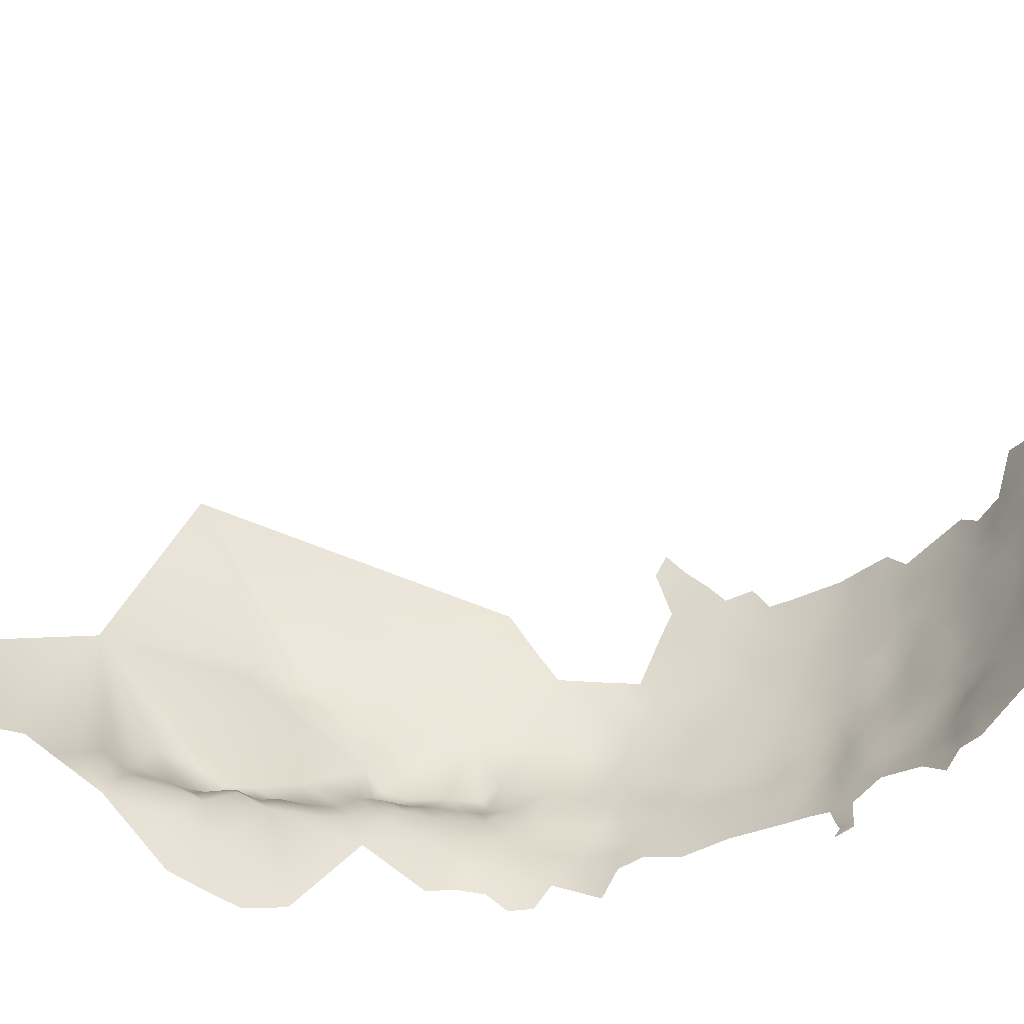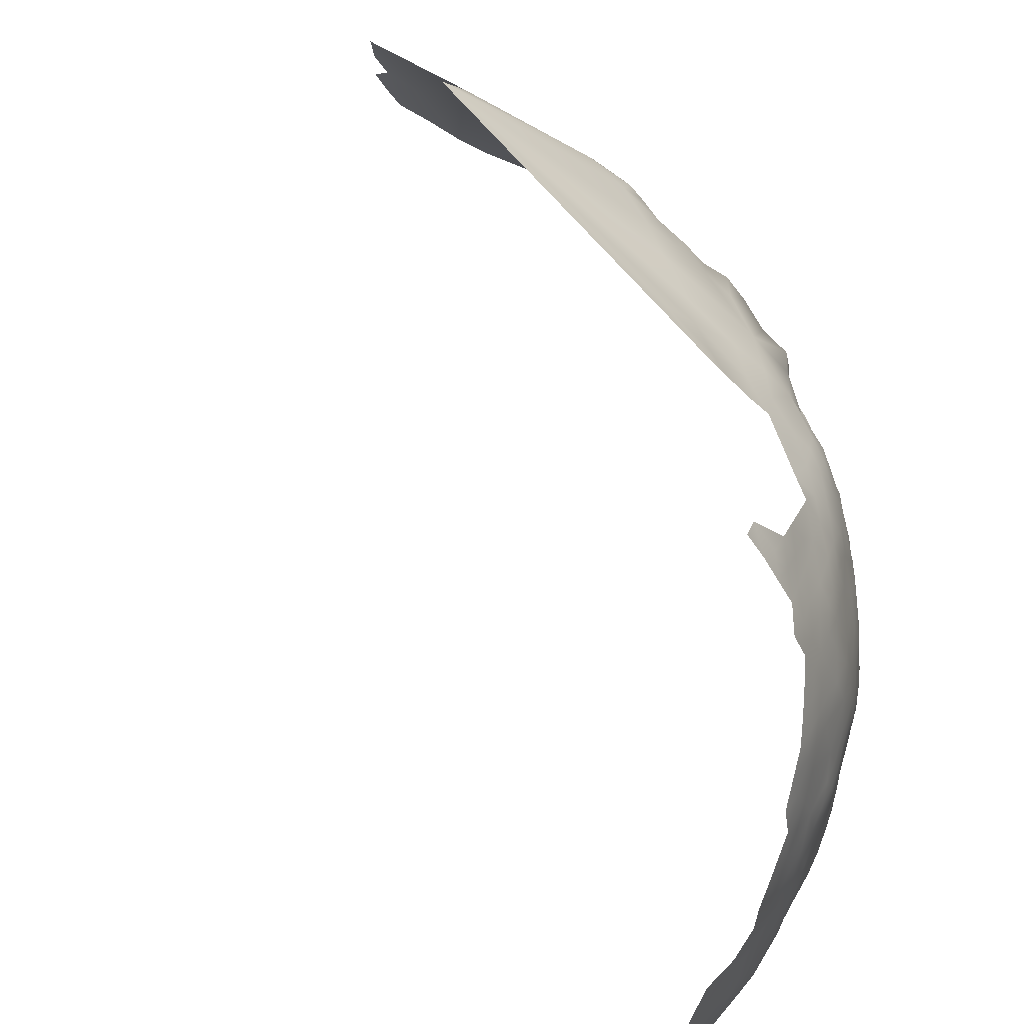
<metadata>
{"format":"obj","ext":"obj","renderer":"f3d","projection":"perspective","resolution":1024,"background":"white","views":[{"elev":-69.3,"azim":-110.2,"up":"+Y"},{"elev":75.0,"azim":-45.3,"up":"+Y"}]}
</metadata>
<code>
v 544.4 715.9 306.5
v 544.7 710.7 306.5
v 545.1 708 308.6
v 544.6 704.9 306.5
v 545.4 704.6 310.6
v 545.3 710.1 313.8
v 545.8 701.6 311.7
v 545 701.7 308.1
v 545.6 698.4 310
v 545.7 702.1 315.7
v 544.9 713.6 311.1
v 545.1 709.2 318.3
v 546.1 704.3 321.4
v 547.4 703.9 325.3
v 526.4 717.5 412
v 526.5 720.5 411.5
v 526.3 723.8 410.8
v 526.2 727.1 409.9
v 524.1 725.5 412.1
v 524.2 722.2 412.9
v 528.7 722 409.4
v 528.4 725.4 408.4
v 522 724.2 414.1
v 522.1 727.2 413.3
v 519.6 723.2 416
v 522 721.1 414.9
v 524.1 719.2 413.7
v 528.7 718.8 410
v 528.9 715.4 410.2
v 531.2 717.2 407.9
v 530.6 720.2 407.9
v 531.4 722.9 406.5
v 532.9 724.4 404.4
v 525.8 730.6 408.8
v 523.7 729.2 411.3
v 521.8 718.2 415.6
v 524 716.3 414.3
v 526.5 714.3 412.7
v 521.9 715 415.8
v 519.7 726.5 415.2
v 517.2 728.2 416.2
v 517.2 725.1 417
v 517 722 417.5
v 514.6 723.8 418.7
v 514.4 727.1 417.9
v 512 725.6 419.7
v 514.4 720.3 419.3
v 517.2 718.7 417.8
v 519.5 720.1 416.4
v 512.3 722.6 420.2
v 509.3 727.5 420.5
v 509.2 724.1 421.3
v 511.5 728.8 418.9
v 513.9 730.9 416.9
v 519.6 716.8 416.6
v 519.8 713.5 416.7
v 517.7 715.3 417.7
v 517.3 712.1 418.4
v 517.9 707.2 418.7
v 520.1 710.3 417
v 522.3 712 415.7
v 524.5 713.6 414.3
v 515.6 710.1 419.8
v 513.4 712.5 420.7
v 510.5 713.8 421.9
v 510.7 710.8 422.3
v 513.2 709.1 421.3
v 508.2 715.6 422.7
v 508 712.5 423.3
v 507.9 709.5 423.7
v 510.4 707.9 422.7
v 511.3 716.8 421.2
v 508.2 718.4 422.3
v 505.8 717.5 423.5
v 512.6 706.5 421.6
v 504.9 710.8 424.7
v 504.8 714.5 424.2
v 505.2 708.2 424.4
v 510.5 720.4 421.2
v 506.1 720.7 422.9
v 524.5 710.7 414.7
v 526.5 711.9 413.1
v 507.8 706.5 423.7
v 502.4 709 425.4
v 503.4 718.7 424.4
v 503.5 722.1 423.8
v 503.4 725.6 423
v 500.6 723.6 424.4
v 505.9 724.1 422.4
v 506.3 727.2 421.7
v 506.9 731.4 420.2
v 500.8 727 423.6
v 500.2 729.9 423.1
v 500.3 734 422
v 503.5 728.6 422.3
v 503.2 731.7 421.5
v 496.9 726 424.9
v 503.8 735.1 420.4
v 506.3 736.3 419
v 501 720.3 425
v 497.1 719.9 425.9
v 500.7 716.7 425.5
v 494.6 717 427
v 491.7 715.6 427.8
v 494.8 713.7 427.3
v 491.8 712.2 428
v 494.7 710.4 427.4
v 497.3 711.6 426.7
v 497.6 714.9 426.5
v 491.8 708.9 428.2
v 494.6 706.9 427.6
v 498 707.7 426.6
v 489 710.8 428.3
v 491.7 705.1 428.3
v 488.6 714.1 428.2
v 488.6 717.8 428
v 488.6 721.4 427.7
v 485.6 715.8 428.4
v 485.4 719.6 428.2
v 482.5 717.2 428.6
v 485.1 711.2 428.7
v 491.5 719.7 427.2
v 494.3 703.7 427.8
v 482 714.7 428.6
v 489.1 707.3 428.4
v 509.6 737.2 417.1
v 509.2 741.4 416
v 509.1 744.9 414.6
v 511.8 746.1 412.2
v 505.9 743.9 416.4
v 503 742.8 418.2
v 505.8 740.2 417.9
v 511.9 742.6 413.9
v 514.5 743.6 411.6
v 514.4 747 409.9
v 511.9 739.6 415.1
v 514.5 740.4 413.2
v 514.8 736.7 414.4
v 517.1 738.2 412.3
v 517 741.1 411
v 519.6 738.8 410.2
v 519.3 742.3 408.6
v 519.7 735.4 411.9
v 519.8 731 413.7
v 522.8 732.9 410.8
v 522.3 736.7 409.2
v 522.2 740.1 407.6
v 524.9 734.5 408.1
v 524.7 737.8 406.7
v 524.5 740.7 405.3
v 522.1 743.2 405.7
v 525.2 742.9 402.9
v 522.1 746.2 403.7
v 527 735.5 405.6
v 526.7 738.8 404.2
v 529.2 736.3 403.1
v 529.5 732.5 404.4
v 531.4 734.2 401.8
v 533.8 733.9 399.6
v 531.5 737 400.1
v 533 730.6 401.7
v 535.2 728.1 400.5
v 536.5 725.3 400
v 538.4 725.1 397.2
v 537 728.2 398.2
v 535.6 722.8 401.4
v 534.3 725.6 402.5
v 536.8 720 400.5
v 537.5 722.6 398.8
v 536 716.8 402.1
v 538.3 716.9 399.3
v 535 720 403
v 533.8 717.4 404.6
v 528.9 739.8 401.2
v 527.2 732.3 406.8
v 517 744.4 409.4
v 538.6 719.8 398
v 532.8 720.1 405.6
v 500.4 711.3 425.8
v 516.5 751.5 405.7
v 519.1 751.6 402.9
v 519.1 748.5 405.1
v 519.1 745.4 406.9
v 521.5 749.3 401.9
v 524 749.4 399.1
v 523.8 752.7 397
v 521.5 752 399.9
v 526.8 746.6 398.2
v 526.3 749.9 396.3
v 528.3 743.6 398.7
v 516.6 747.8 407.8
v 519.1 754.6 400.4
v 521.3 755.1 397.7
v 531.3 740.5 397.7
v 531.2 743.7 394.9
v 492.1 701.9 428.4
v 489.1 701.4 428.7
v 492.3 698.9 428.4
v 494.5 700.7 427.8
v 494.7 697.2 427.9
v 492.2 696.2 428.5
v 498.5 699.4 427
v 496.3 703.2 427.3
v 535.5 731.1 398.7
v 533.7 737.1 397.4
v 486.5 725.2 427.2
v 538.9 728.1 395.6
v 540.4 728.1 392.8
v 540.9 731.2 390.6
v 539.8 735.5 389.1
v 538.8 734.6 392.3
v 538.8 731.6 394.1
v 541.3 725.7 391.7
v 537.4 731 396.4
v 542.1 726.4 389.5
v 543.2 727.1 385.6
v 543 723.4 387.8
v 544 723.1 384.9
v 542 723.3 390.8
v 543.1 720.5 389.7
v 544.1 720.6 386.5
v 541.9 720.5 392.9
v 543.2 717.7 391.6
v 544.3 717.7 388.3
v 541.9 717.9 394.6
v 542.9 715.4 393.3
v 544.2 714.3 390.4
v 541.7 715.4 395.5
v 542.6 712.1 394.8
v 540.6 713.4 397.4
v 540 721.2 395.8
v 540.3 717.7 396.7
v 540.6 724.2 393.7
v 545.4 717.9 385
v 546.3 717.8 381.2
v 545.4 720.6 383.2
v 546.3 715.4 383.4
v 546.4 712.7 384.9
v 545.3 715.5 386.5
v 546.4 709.8 387.5
v 547.9 709.5 383.7
v 545.4 713.2 387.6
v 548.5 706.6 385.9
v 546.5 720.9 378.9
v 547 723.9 378.6
v 545.6 724.1 381.4
v 547.9 725.8 377.3
v 548.2 727.1 374.1
v 547.5 723.6 375.8
v 548.1 723.8 372.8
v 549 724 370.3
v 549 725.8 371.7
v 547.7 721.7 370.9
v 548.3 721.9 368.2
v 547.2 726.2 379.6
v 545.4 729.9 380.5
v 547.5 719.8 373
v 547.8 716.4 375.8
v 549.1 712.4 376.4
v 547.9 720.7 365.5
v 549.8 706.5 383
v 549.8 708.8 380.2
v 548.3 714.5 371.6
v 550.6 709.1 376.5
v 551.4 707.9 373
v 547.7 713.4 380.3
v 549.6 726.6 369.5
v 550.1 724.4 367.4
v 547.5 730.6 368.8
v 548.8 729 363.2
v 480 720.2 428.7
v 476 718.2 429.2
v 479.2 716.4 428.9
v 501.9 739.3 420
v 519.3 757.4 397.6
v 521.3 758.1 394
v 519.1 760.6 394.9
v 537.7 738 390.4
v 522.4 709.5 415.9
v 521.8 706.5 416.6
v 522.2 703.2 416.5
v 524.2 704.8 415.1
v 522.2 700.7 416.1
v 524 700 414.3
v 523.7 702.3 415.2
v 524.5 707.8 414.9
v 526.4 709.2 413.5
v 528.8 710.5 411.4
v 528.5 728.7 407.1
v 531.1 726.7 405.2
v 515.3 716.3 419.2
v 514.7 707.7 420.3
v 513.1 702.8 421.2
v 510.2 701.9 422.6
v 508 703.4 423.6
v 504.3 704.7 424.5
v 508.2 699.9 423.4
v 506 701.7 423.9
v 505.2 698.2 424.5
v 510.7 698.1 422.5
v 510.3 705.2 422.7
v 547.7 728.6 378.4
v 524.6 746.5 400.7
v 491.3 727.4 425.9
v 487.4 729.6 426.1
v 487.8 733.4 425.6
v 483.4 731.9 426.4
v 490.7 730.7 425.5
v 491.9 734.5 424.7
v 493.4 737.8 423.7
v 496.4 738.5 422.5
v 536.9 737.3 392.9
v 536.7 734.3 395.6
v 534 722.5 403.7
v 550.1 724.7 364.7
v 477.3 713.7 429.3
v 475.5 710.8 429.6
v 473.5 715.9 429.6
v 470.7 717.9 429.8
v 470.4 721.7 429.5
v 467.2 719 429.9
v 466.9 723.6 429.4
v 469.9 714.1 430
v 467.3 711.9 430.3
v 469.9 709.5 430
v 473.4 712.2 429.8
v 471 725.8 429.2
v 471.8 729.6 428.5
v 475.2 732.1 427.9
v 474.6 723.4 429.2
v 474.9 728.2 428.6
v 464.2 714 430.2
v 462.5 718.3 429.7
v 464.2 710.1 430.5
v 464.3 705.8 430.6
v 467.9 701.5 430.4
v 472.9 719.7 429.5
v 504.7 737.7 419.4
v 476.5 704.9 429.6
v 473.4 709.8 429.6
v 478.9 734.6 426.8
v 482.8 737.8 425.6
v 478.8 730.7 427.5
v 478.9 726.7 428.3
v 482.3 729.3 427.1
v 535.5 737.4 394.8
v 533.2 740.5 395
v 535.3 740.4 391.7
v 534.7 743.2 388.9
v 532.4 744 392.1
v 537.2 740.5 387.5
v 538.1 741.6 383.1
v 540.4 740.3 379.9
v 536.8 745 380
v 535.3 745.5 384.8
v 535.1 748.9 378
v 536.3 749.1 371.5
v 538.7 746.1 368.2
v 534.3 751.8 375.8
v 533.9 754.5 368.8
v 532.6 754.8 377
v 533.6 751.4 378.6
v 534.2 748.5 381.9
v 554.5 699.4 357.2
v 555.1 696.9 351.8
v 554.4 696.9 347.2
v 553.4 697 342.1
v 551.8 702.2 346.3
v 491.7 723.4 426.5
v 494.9 730.4 424.6
v 550 727.4 366.1
v 549.1 722.5 365.6
v 547.6 718.9 368.5
v 548 715.8 366.3
v 548.5 715.5 362.4
v 548.9 716 359.1
v 549.1 718 360.7
v 548.1 718.2 364.2
v 549 721.2 362.9
v 549.6 710.9 364.1
v 548.8 713.6 359.6
v 550 717.6 357.8
v 549.2 715.6 355.7
v 551.2 717.3 354.5
v 550 722.2 355.4
v 550.9 716.1 350.7
v 549.4 715.1 352.9
v 549.1 711.5 352.1
v 548.6 711.9 347.8
v 551.6 716 347.6
v 551.3 714.7 345
v 553.1 716.7 345.6
v 552.3 719.4 346.5
v 551.6 720.2 349.8
v 551 712.8 342.8
v 550.5 712.3 339.3
v 549.3 712 345.4
v 549.5 714.1 347.5
v 549.4 708.6 344.1
v 550.1 703 339.5
v 548.7 707.2 336.9
v 549.8 710.5 336.5
v 549.6 709.3 334.2
v 550.3 712 333.3
v 549.8 706.7 332.9
v 549.2 712.3 330.6
v 550.1 703.9 332.2
v 548.1 707.9 328.2
v 550.7 714.5 335.4
v 550.5 719.8 336.9
v 549.1 717.3 331.1
v 550.3 718 334.2
v 548.4 723.1 332
v 552.4 716.2 342
v 551.5 721.5 341.6
v 539.5 742.6 375.7
v 543.7 736.9 375.5
v 541.5 736.1 383.8
v 546.1 738.3 345.7
v 544.5 742.8 346.3
v 546.8 738.4 351.1
v 544.5 743.1 352.4
v 547.1 734.8 352.5
v 546.5 738.5 353.9
v 546 740.8 352
v 546 738 357.4
v 543.3 743 357.3
v 545.2 738.2 361.1
v 547.3 734.3 360.4
v 543.6 740.6 363.9
v 546.2 734.7 365.2
v 540.9 745.4 362.1
v 538.2 711.7 401.4
v 544.3 706.6 393.2
v 534 712 406
v 543.6 731.4 325.6
v 533.6 760.5 332.6
f 251 250 253
f 284 285 283
f 219 213 233
f 376 382 377
f 292 67 75
f 287 288 82
f 279 81 61
f 81 286 287
f 283 285 281
f 232 228 225
f 254 251 253
f 252 248 250
f 252 250 251
f 255 247 302
f 245 249 247
f 245 255 246
f 245 247 255
f 62 82 38
f 390 398 391
f 390 391 392
f 248 249 250
f 248 247 249
f 26 49 36
f 295 301 83
f 23 19 24
f 83 301 71
f 223 226 227
f 378 379 260
f 30 28 29
f 71 301 75
f 178 173 172
f 221 218 217
f 166 169 163
f 27 26 36
f 203 123 199
f 70 83 71
f 85 74 80
f 43 47 48
f 167 33 314
f 167 314 166
f 267 252 251
f 268 267 251
f 28 30 31
f 178 32 31
f 36 37 27
f 280 282 286
f 82 81 287
f 82 62 81
f 20 26 27
f 282 281 285
f 282 280 281
f 178 172 314
f 63 67 292
f 72 68 65
f 244 245 246
f 108 112 179
f 60 279 61
f 20 23 26
f 56 39 55
f 56 55 57
f 397 398 389
f 167 166 163
f 61 39 56
f 421 424 423
f 168 172 170
f 378 377 379
f 378 375 377
f 64 66 67
f 44 47 43
f 80 74 73
f 61 81 62
f 42 25 40
f 42 40 41
f 229 228 230
f 229 226 228
f 234 239 237
f 163 169 164
f 43 48 49
f 28 15 29
f 28 16 15
f 21 16 28
f 313 214 212
f 170 172 173
f 84 78 76
f 168 169 166
f 279 286 81
f 279 280 286
f 56 57 58
f 86 85 80
f 64 67 63
f 372 260 379
f 55 36 49
f 85 100 102
f 25 43 49
f 25 42 43
f 220 217 219
f 220 221 217
f 86 100 85
f 268 372 315
f 17 16 21
f 50 44 46
f 21 28 31
f 110 111 107
f 68 73 74
f 165 164 207
f 254 260 372
f 17 20 16
f 163 162 167
f 204 159 161
f 177 169 168
f 106 105 104
f 50 46 52
f 313 212 211
f 60 56 58
f 60 61 56
f 392 393 390
f 50 47 44
f 297 294 295
f 297 295 298
f 107 111 112
f 107 112 108
f 65 66 64
f 18 19 17
f 127 126 136
f 70 71 66
f 223 227 224
f 25 49 26
f 25 26 23
f 38 29 15
f 42 44 43
f 95 92 87
f 51 52 46
f 71 67 66
f 71 75 67
f 45 41 54
f 157 158 156
f 201 200 198
f 225 228 226
f 72 73 68
f 72 79 73
f 234 224 239
f 221 234 236
f 108 109 105
f 108 105 107
f 20 19 23
f 20 17 19
f 69 70 66
f 231 177 232
f 168 170 171
f 168 171 177
f 325 340 326
f 141 140 139
f 137 136 138
f 68 77 69
f 68 74 77
f 223 225 226
f 223 222 225
f 54 53 45
f 214 204 165
f 106 110 107
f 106 107 105
f 383 382 376
f 155 150 149
f 155 149 154
f 200 199 198
f 40 25 23
f 40 23 24
f 69 65 68
f 69 66 65
f 142 183 176
f 220 223 224
f 123 196 199
f 59 60 58
f 59 58 63
f 100 86 88
f 294 301 295
f 22 18 17
f 166 314 172
f 166 172 168
f 295 83 296
f 148 154 149
f 39 61 62
f 39 62 37
f 69 76 70
f 69 77 76
f 45 46 44
f 301 293 75
f 301 294 293
f 59 63 292
f 222 233 231
f 340 317 326
f 298 295 296
f 198 199 196
f 198 196 197
f 325 323 324
f 325 326 323
f 146 148 149
f 146 149 147
f 369 117 122
f 217 218 216
f 217 216 215
f 90 95 87
f 90 87 89
f 140 142 176
f 70 76 78
f 87 92 88
f 115 121 113
f 239 242 238
f 239 238 237
f 161 159 158
f 236 218 221
f 39 36 55
f 39 37 36
f 110 125 114
f 232 177 171
f 55 49 48
f 381 375 380
f 241 238 240
f 290 32 33
f 298 299 297
f 83 78 296
f 83 70 78
f 99 338 98
f 27 16 20
f 27 15 16
f 45 42 41
f 45 44 42
f 118 115 116
f 134 133 137
f 155 154 156
f 306 305 308
f 133 136 137
f 133 127 136
f 103 104 105
f 114 111 110
f 110 106 113
f 110 113 125
f 134 137 140
f 134 140 176
f 150 147 149
f 243 241 240
f 95 93 92
f 95 96 93
f 148 175 154
f 278 348 312
f 273 271 272
f 222 223 220
f 115 113 106
f 115 106 104
f 406 404 403
f 87 86 89
f 87 88 86
f 163 164 165
f 163 165 162
f 114 196 123
f 114 123 111
f 214 165 207
f 222 219 233
f 222 220 219
f 221 220 224
f 221 224 234
f 376 377 375
f 135 129 134
f 18 34 35
f 219 215 213
f 219 217 215
f 96 98 94
f 96 94 93
f 204 162 165
f 204 161 162
f 53 51 46
f 53 46 45
f 116 122 117
f 116 117 119
f 234 235 236
f 234 237 235
f 142 140 141
f 118 120 124
f 428 427 430
f 119 120 118
f 119 118 116
f 184 185 187
f 118 121 115
f 371 268 315
f 15 27 37
f 359 361 362
f 137 139 140
f 137 138 139
f 340 339 317
f 154 157 156
f 154 175 157
f 304 370 308
f 268 251 254
f 268 254 372
f 37 62 38
f 37 38 15
f 57 48 291
f 57 55 48
f 236 235 244
f 22 17 21
f 133 129 128
f 133 134 129
f 273 120 271
f 273 124 120
f 240 238 242
f 181 184 187
f 101 102 100
f 135 134 176
f 306 308 309
f 150 152 151
f 261 262 241
f 261 241 243
f 386 390 393
f 386 393 394
f 89 86 80
f 291 48 47
f 345 343 344
f 202 199 200
f 373 260 254
f 147 141 146
f 147 142 141
f 191 135 176
f 191 176 183
f 174 155 156
f 195 194 347
f 381 376 375
f 188 185 303
f 182 191 183
f 186 187 185
f 186 185 189
f 318 319 323
f 35 19 18
f 35 24 19
f 5 4 3
f 414 391 395
f 318 323 326
f 319 337 320
f 319 320 321
f 192 181 187
f 306 307 305
f 153 151 152
f 128 127 133
f 151 147 150
f 318 272 337
f 318 337 319
f 209 211 212
f 212 208 209
f 374 375 378
f 374 380 375
f 384 382 383
f 384 385 382
f 203 199 202
f 144 145 143
f 193 187 186
f 193 192 187
f 401 403 402
f 231 225 222
f 231 232 225
f 5 8 4
f 373 254 253
f 109 103 105
f 316 326 317
f 316 318 326
f 236 244 246
f 312 346 313
f 312 313 211
f 131 132 130
f 190 194 195
f 257 373 253
f 116 115 104
f 189 185 188
f 414 392 391
f 316 273 272
f 316 272 318
f 359 360 361
f 290 289 22
f 32 178 314
f 32 314 33
f 304 308 305
f 304 305 206
f 334 324 332
f 11 3 2
f 160 156 158
f 160 174 156
f 371 267 268
f 52 79 50
f 160 159 205
f 160 158 159
f 359 362 356
f 328 331 329
f 182 184 181
f 386 394 384
f 97 88 92
f 275 192 193
f 218 236 246
f 397 391 398
f 397 395 391
f 257 253 250
f 182 181 180
f 322 321 320
f 212 214 207
f 212 207 208
f 21 31 32
f 351 348 278
f 303 153 152
f 124 121 118
f 425 424 421
f 239 224 227
f 239 227 242
f 276 277 275
f 148 34 175
f 289 175 34
f 206 369 304
f 206 117 369
f 289 18 22
f 289 34 18
f 142 151 183
f 142 147 151
f 143 146 141
f 143 141 139
f 210 211 209
f 91 96 95
f 91 95 90
f 256 255 302
f 406 403 405
f 130 127 128
f 130 132 127
f 60 280 279
f 194 205 347
f 194 160 205
f 153 184 182
f 146 145 148
f 146 143 145
f 401 405 403
f 231 169 177
f 132 274 338
f 132 131 274
f 327 330 331
f 327 331 328
f 346 347 205
f 79 47 50
f 109 102 101
f 109 101 103
f 180 191 182
f 386 398 390
f 348 351 349
f 355 354 363
f 359 356 357
f 384 383 387
f 384 387 386
f 426 427 428
f 276 275 193
f 350 348 349
f 373 374 378
f 373 378 260
f 363 356 362
f 132 338 99
f 132 126 127
f 132 99 126
f 7 9 8
f 7 8 5
f 303 185 184
f 303 184 153
f 356 363 354
f 288 38 82
f 315 372 379
f 263 258 259
f 290 33 167
f 330 327 320
f 330 320 337
f 91 98 96
f 6 3 11
f 6 5 3
f 201 198 197
f 232 230 228
f 350 195 347
f 350 347 348
f 194 174 160
f 90 52 51
f 90 89 52
f 231 164 169
f 145 35 34
f 145 34 148
f 420 425 421
f 164 231 233
f 411 404 406
f 144 35 145
f 144 24 35
f 152 150 155
f 208 233 213
f 278 312 211
f 278 211 210
f 385 377 382
f 420 422 425
f 329 343 341
f 98 338 274
f 404 402 403
f 313 346 205
f 30 178 31
f 327 322 320
f 409 412 410
f 91 90 51
f 248 302 247
f 348 346 312
f 348 347 346
f 411 409 404
f 22 21 32
f 22 32 290
f 431 269 270
f 64 63 58
f 85 77 74
f 331 344 343
f 331 343 329
f 59 280 60
f 300 294 297
f 386 387 388
f 422 424 425
f 244 249 245
f 203 111 123
f 352 354 355
f 84 179 112
f 412 409 411
f 313 204 214
f 267 248 252
f 388 389 398
f 388 398 386
f 104 103 122
f 104 122 116
f 144 40 24
f 144 41 40
f 84 296 78
f 208 213 215
f 292 75 293
f 420 421 419
f 207 233 208
f 207 164 233
f 171 230 232
f 417 353 418
f 72 65 64
f 109 108 179
f 64 291 72
f 235 237 266
f 30 173 178
f 161 158 157
f 409 402 404
f 409 396 402
f 385 384 394
f 91 99 98
f 330 344 331
f 179 84 76
f 257 250 249
f 291 58 57
f 291 64 58
f 262 259 266
f 262 264 259
f 229 227 226
f 153 183 151
f 153 182 183
f 289 157 175
f 316 124 273
f 388 387 383
f 126 138 136
f 190 174 194
f 270 429 431
f 270 371 315
f 415 392 414
f 79 80 73
f 343 345 307
f 266 237 238
f 174 152 155
f 257 258 263
f 93 97 92
f 114 197 196
f 399 397 389
f 190 188 303
f 408 405 407
f 125 113 121
f 426 423 424
f 414 395 396
f 102 77 85
f 52 89 80
f 52 80 79
f 313 205 159
f 313 159 204
f 209 208 215
f 288 29 38
f 258 266 259
f 101 100 88
f 351 355 349
f 351 352 355
f 399 395 397
f 72 47 79
f 72 291 47
f 370 309 308
f 5 10 7
f 269 371 270
f 269 267 371
f 433 230 171
f 203 112 111
f 161 167 162
f 415 414 410
f 429 428 431
f 429 426 428
f 241 266 238
f 241 262 266
f 330 337 272
f 401 407 405
f 265 259 264
f 419 421 423
f 119 271 120
f 10 12 13
f 91 51 53
f 418 353 352
f 265 263 259
f 432 430 427
f 373 257 263
f 401 402 396
f 321 323 319
f 332 324 323
f 94 98 274
f 374 373 263
f 334 325 324
f 332 321 333
f 332 323 321
f 341 307 342
f 341 343 307
f 406 405 408
f 426 424 422
f 426 422 427
f 94 274 311
f 433 171 170
f 304 97 370
f 190 152 174
f 190 303 152
f 381 383 376
f 385 379 377
f 256 246 255
f 339 340 325
f 367 368 366
f 345 305 307
f 195 188 190
f 206 119 117
f 339 316 317
f 122 103 101
f 276 193 186
f 370 97 93
f 144 54 41
f 353 354 352
f 290 167 161
f 6 10 5
f 6 12 10
f 410 414 396
f 410 396 409
f 330 272 271
f 11 2 1
f 400 407 401
f 9 7 10
f 240 242 227
f 143 139 138
f 369 97 304
f 415 393 392
f 125 197 114
f 417 416 353
f 399 396 395
f 101 88 97
f 351 278 210
f 367 400 368
f 258 235 266
f 258 244 235
f 416 358 357
f 306 342 307
f 309 311 310
f 14 408 407
f 357 360 359
f 435 433 170
f 435 170 173
f 257 244 258
f 257 249 244
f 345 206 305
f 435 173 30
f 416 354 353
f 408 14 13
f 357 356 354
f 357 354 416
f 413 410 412
f 418 352 351
f 418 351 210
f 269 248 267
f 350 349 355
f 429 423 426
f 195 189 188
f 399 389 388
f 363 362 361
f 400 399 368
f 401 399 400
f 401 396 399
f 413 412 411
f 418 256 417
f 431 428 430
f 435 30 29
f 435 29 288
f 270 315 379
f 434 227 229
f 434 240 227
f 368 365 366
f 417 256 302
f 417 358 416
f 368 399 388
f 367 407 400
f 417 302 248
f 417 248 269
f 417 269 431
f 417 431 430
f 436 420 419
f 437 420 436
f 436 410 413
f 436 413 411
f 437 422 420
f 436 419 423
f 436 415 410
f 436 411 406
f 436 11 1
f 437 427 422
f 437 432 427
f 436 6 11
f 436 393 415
f 436 12 6
f 436 13 12
f 436 406 408
f 436 408 13
f 436 394 393
f 436 385 394
f 437 360 357
f 437 357 358
f 437 361 360
f 432 417 430
f 432 358 417
f 358 432 437
f 300 293 294
f 293 59 292
f 335 325 334
f 316 121 124
f 121 197 125
f 336 325 335
f 339 121 316
f 336 339 325
f 339 197 121
f 91 126 99
f 54 91 53
f 138 144 143
f 138 54 144
f 126 54 138
f 54 126 91
f 77 179 76
f 179 102 109
f 77 102 179
f 296 299 298
f 112 296 84
f 202 112 203
f 296 202 299
f 296 112 202
f 101 369 122
f 369 101 97
f 246 216 218
f 216 209 215
f 256 216 246
f 209 418 210
f 418 216 256
f 216 418 209
f 263 380 374
f 381 388 383
f 265 380 263
f 380 388 381
f 368 364 365
f 388 364 368
f 380 364 388
f 94 370 93
f 370 311 309
f 94 311 370
f 271 344 330
f 344 206 345
f 206 271 119
f 344 271 206
f 290 157 289
f 290 161 157
f 270 423 429
f 385 270 379
f 385 423 270
f 436 423 385

</code>
